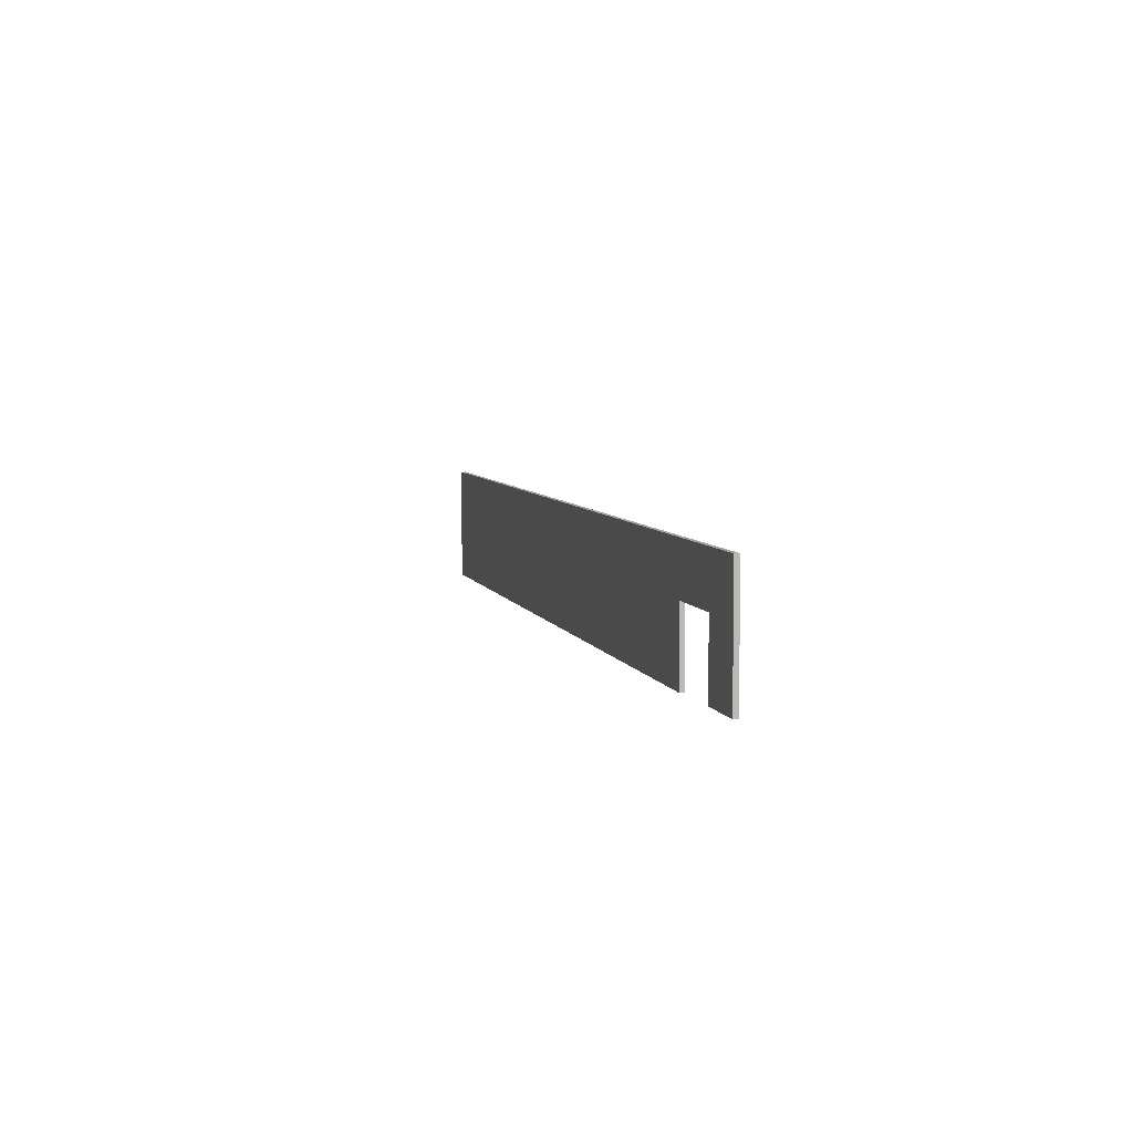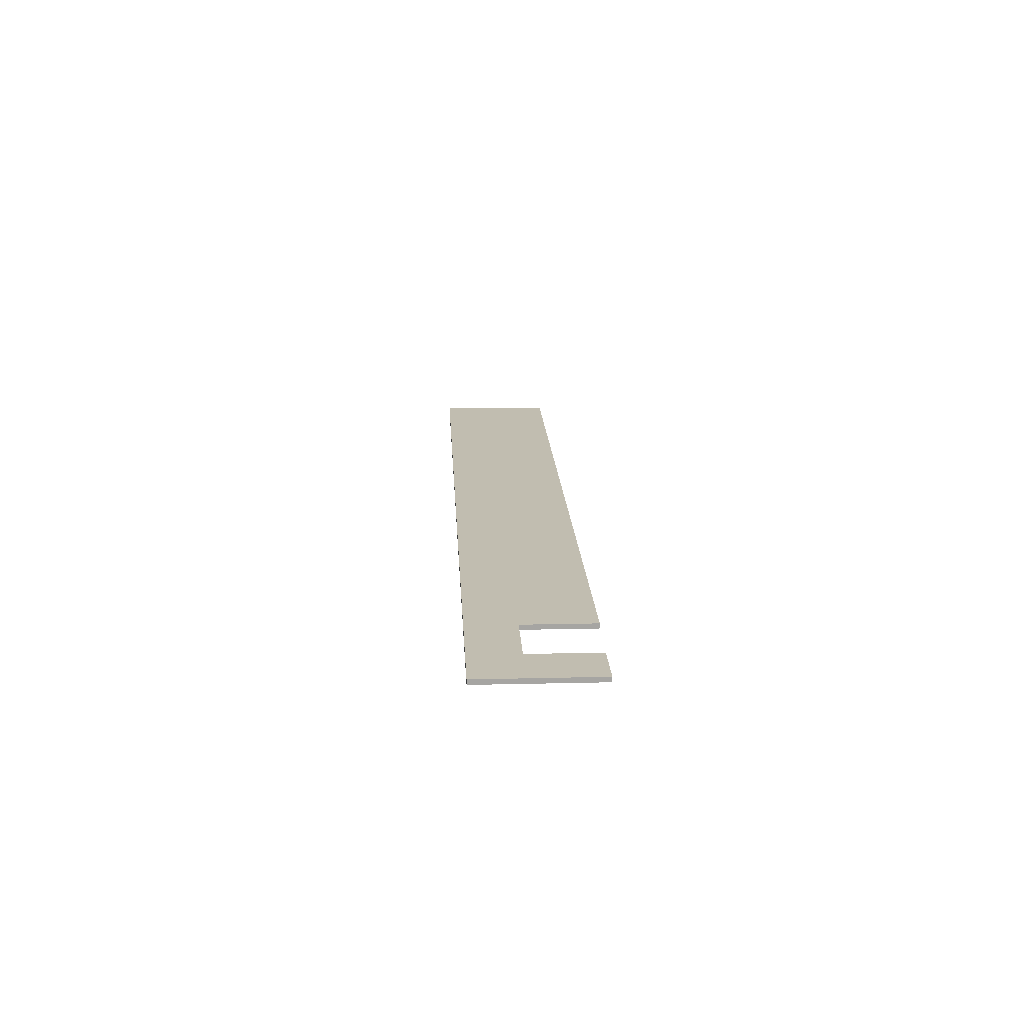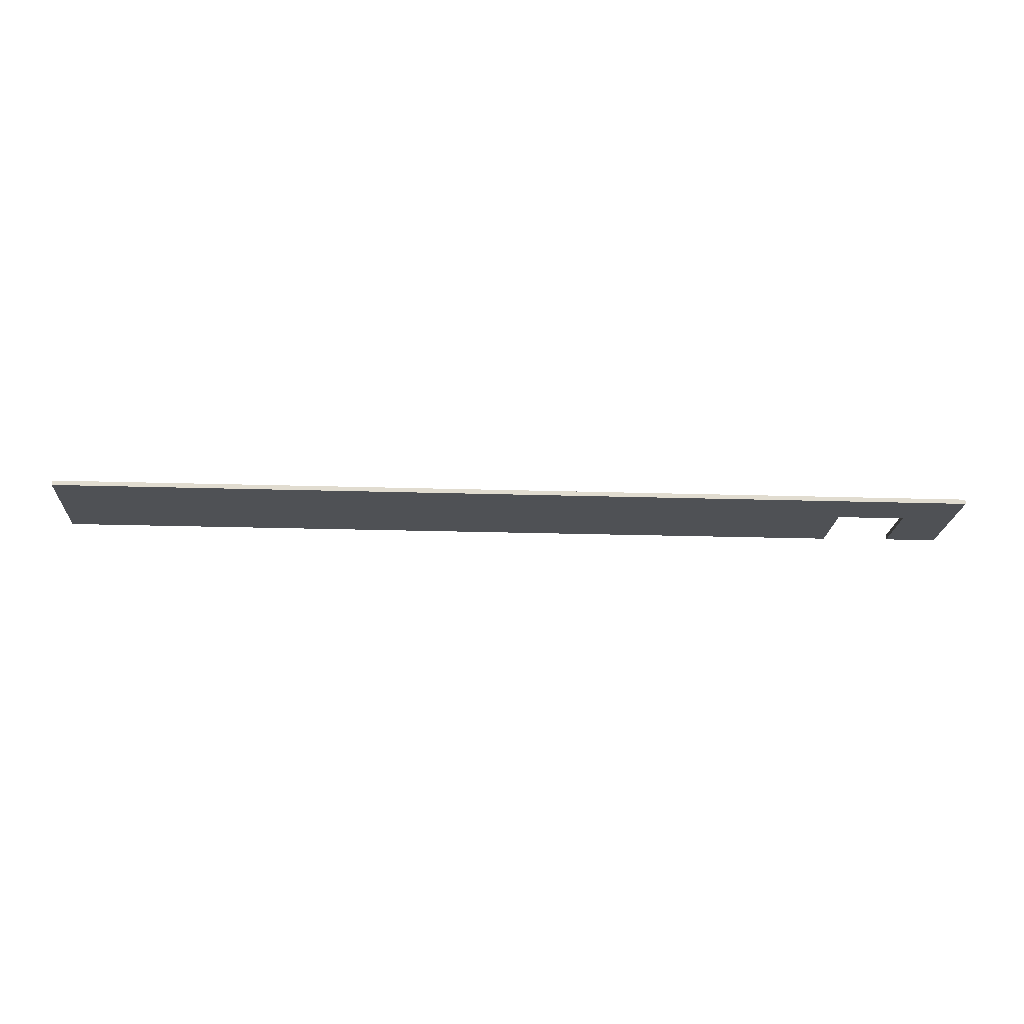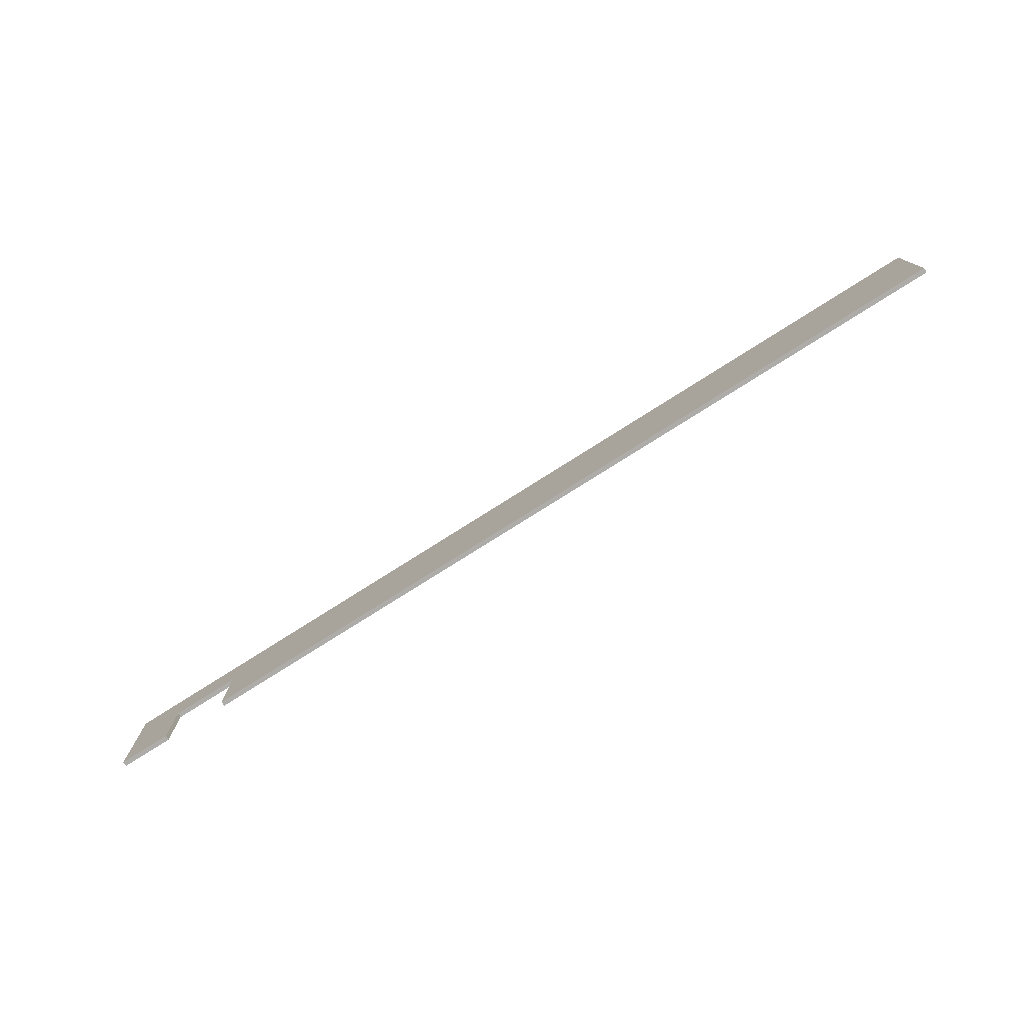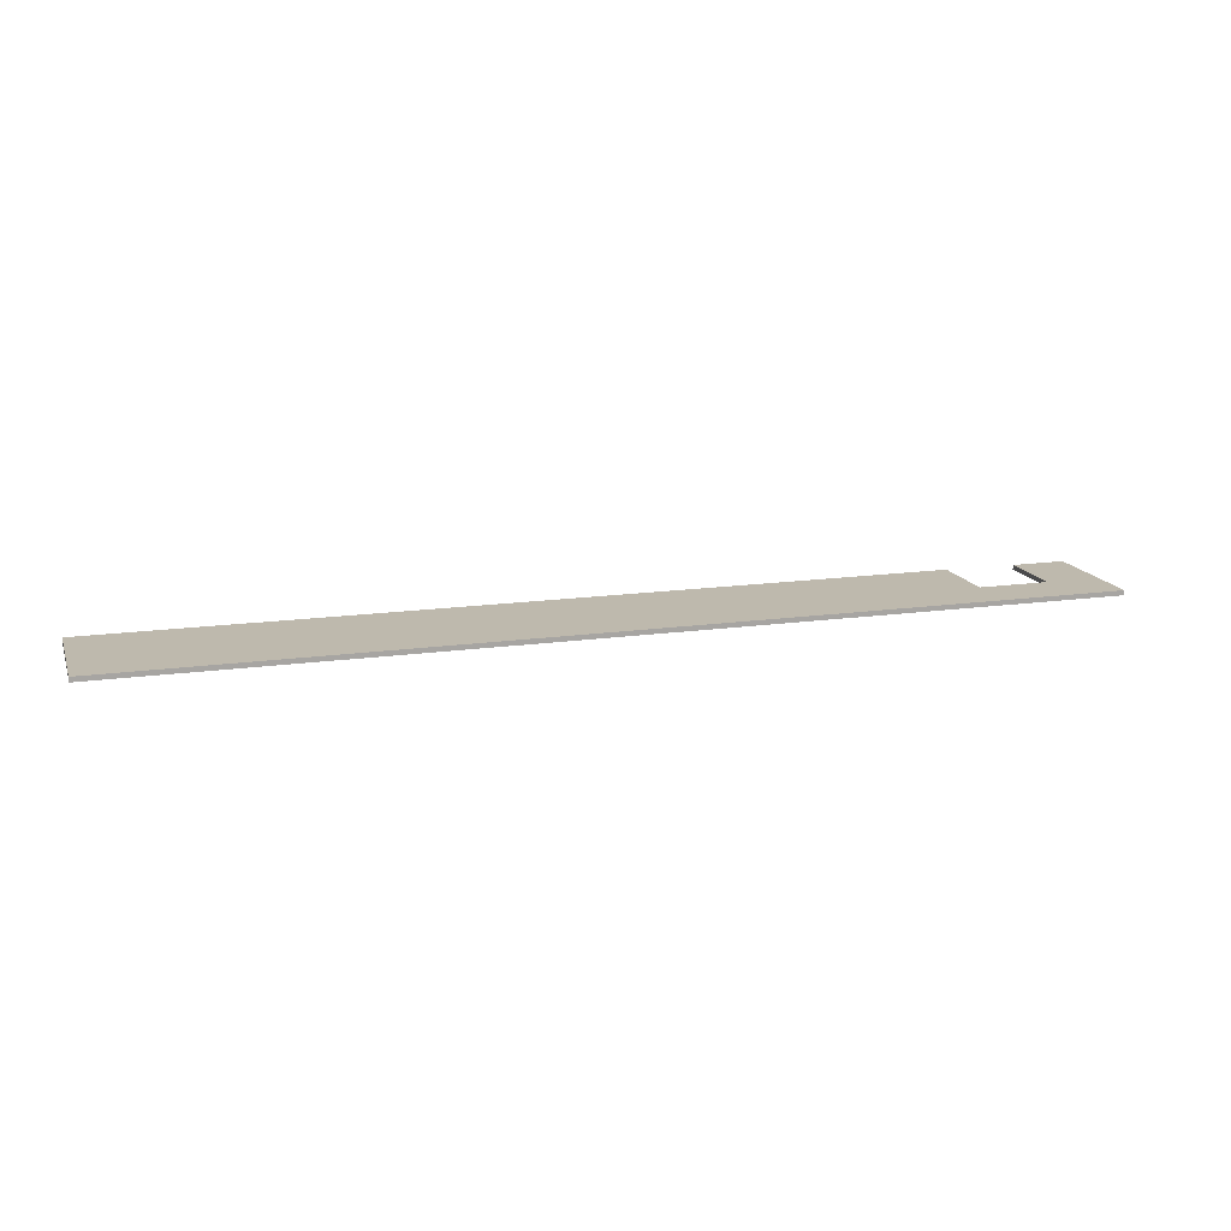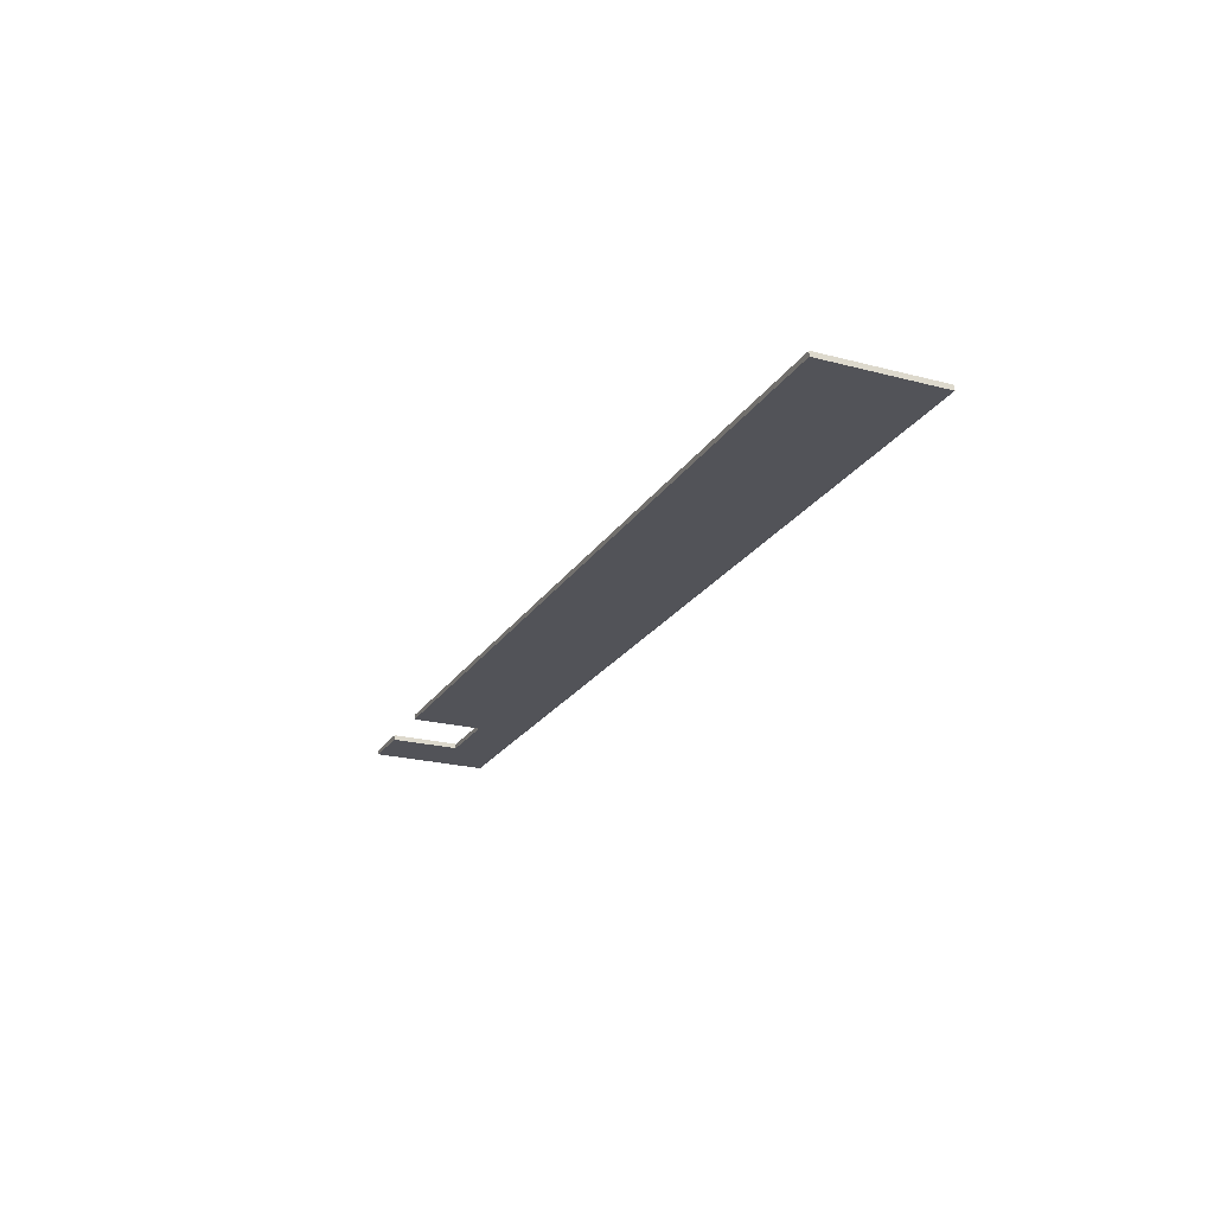
<metadata>
{"format":"obj","ext":"obj","renderer":"f3d","projection":"perspective","resolution":1024,"background":"white","views":[{"elev":6.3,"azim":-104.6,"up":"+Y"},{"elev":16.7,"azim":-92.8,"up":"+Z"},{"elev":-19.9,"azim":176.6,"up":"+Z"},{"elev":-77.0,"azim":32.4,"up":"+Y"},{"elev":15.3,"azim":163.2,"up":"+Z"},{"elev":-22.7,"azim":65.7,"up":"+Z"}]}
</metadata>
<code>
o Cube
v 1 2.016 -0.1711
v 1 0.01591 -0.1711
v 1 2.016 0.1711
v 1 0.01591 0.1711
v -1 2.016 -0.1711
v -1 0.01591 -0.1711
v -1 2.016 0.1711
v -1 0.01591 0.1711
v 1 8.561 0.1711
v -1 8.561 0.1711
v 1 8.561 -0.1711
v -1 8.561 -0.1711
v -25.45 0.01591 -0.1711
v -25.45 0.01591 0.1711
v -25.45 2.016 0.1711
v -25.45 2.016 -0.1711
v -25.45 8.561 0.1711
v -25.45 8.561 -0.1711
v -57.92 0.01591 -0.1711
v -57.92 0.01591 0.1711
v -57.92 2.016 0.1711
v -57.92 2.016 -0.1711
v -57.92 8.561 0.1711
v -57.92 8.561 -0.1711
v -1 5.101 -0.1711
v 1 5.101 -0.1711
v 1 5.101 0.1711
v -1 5.101 0.1711
v -25.45 5.101 -0.1711
v -25.45 5.101 0.1711
v -57.92 5.101 -0.1711
v -57.92 5.101 0.1711
v -57.92 8.561 0.1711
v -57.92 5.101 0.1711
v -62.92 8.561 0.1711
v -62.92 8.561 -0.1711
v -62.92 5.101 -0.1711
v -62.92 5.101 0.1711
v -66.74 8.561 0.1711
v -66.74 8.561 -0.1711
v -66.74 5.101 -0.1711
v -66.74 5.101 0.1711
v -62.92 5.101 0.1711
v -62.92 5.101 -0.1711
v -66.74 5.101 0.1711
v -66.74 5.101 -0.1711
v -62.92 0.1461 0.1711
v -62.92 0.1461 -0.1711
v -66.74 0.1461 0.1711
v -66.74 0.1461 -0.1711
f 26 25 12 11
f 4 3 7 8
f 5 6 13 16
f 6 2 4 8
f 2 1 3 4
f 6 5 1 2
f 11 12 10 9
f 28 27 9 10
f 25 5 16 29
f 27 26 11 9
f 14 15 21 20
f 29 16 22 31
f 8 7 15 14
f 10 12 18 17
f 28 10 17 30
f 6 8 14 13
f 20 21 22 19
f 24 31 37 36
f 30 17 23 32
f 17 18 24 23
f 16 13 19 22
f 13 14 20 19
f 15 30 32 21
f 22 21 32 31
f 7 28 30 15
f 18 29 31 24
f 3 1 26 27
f 12 25 29 18
f 7 3 27 28
f 1 5 25 26
f 23 32 34 33
f 38 35 39 42
f 31 32 38 37
f 32 23 35 38
f 23 24 36 35
f 41 42 39 40
f 35 36 40 39
f 38 42 45 43
f 36 37 41 40
f 43 45 49 47
f 42 41 46 45
f 37 38 43 44
f 41 37 44 46
f 48 47 49 50
f 44 43 47 48
f 46 44 48 50
f 45 46 50 49

</code>
